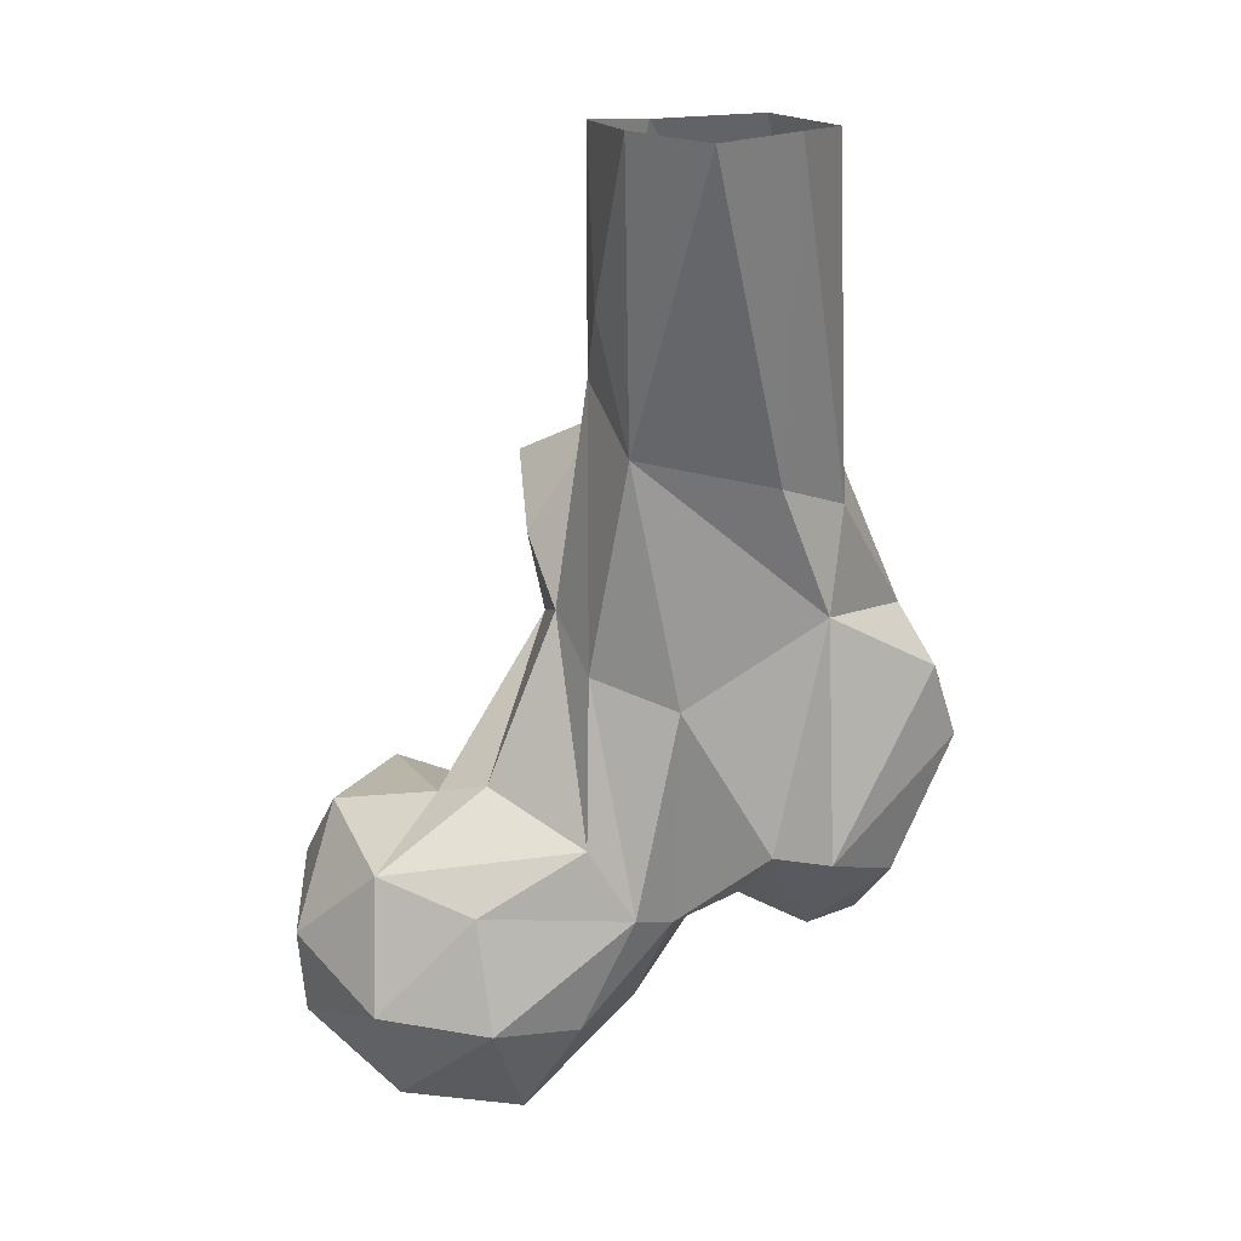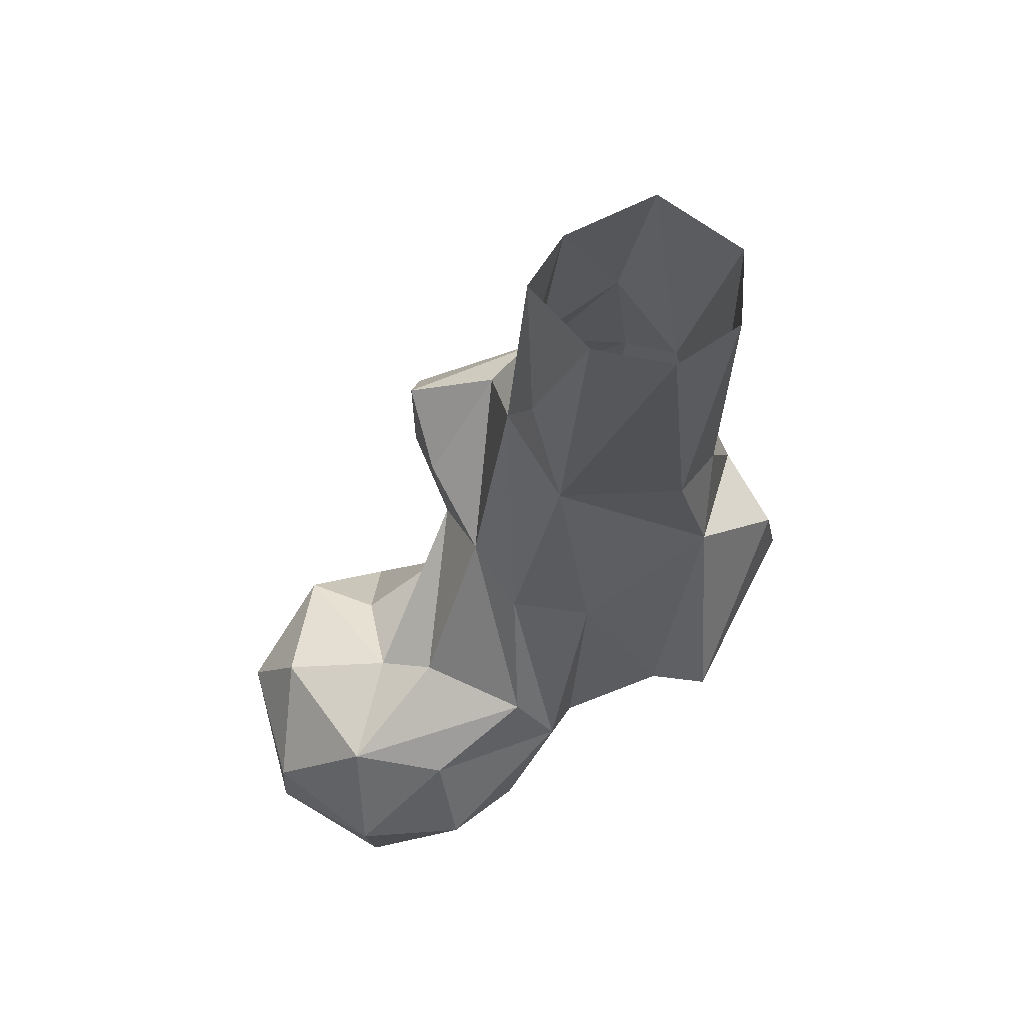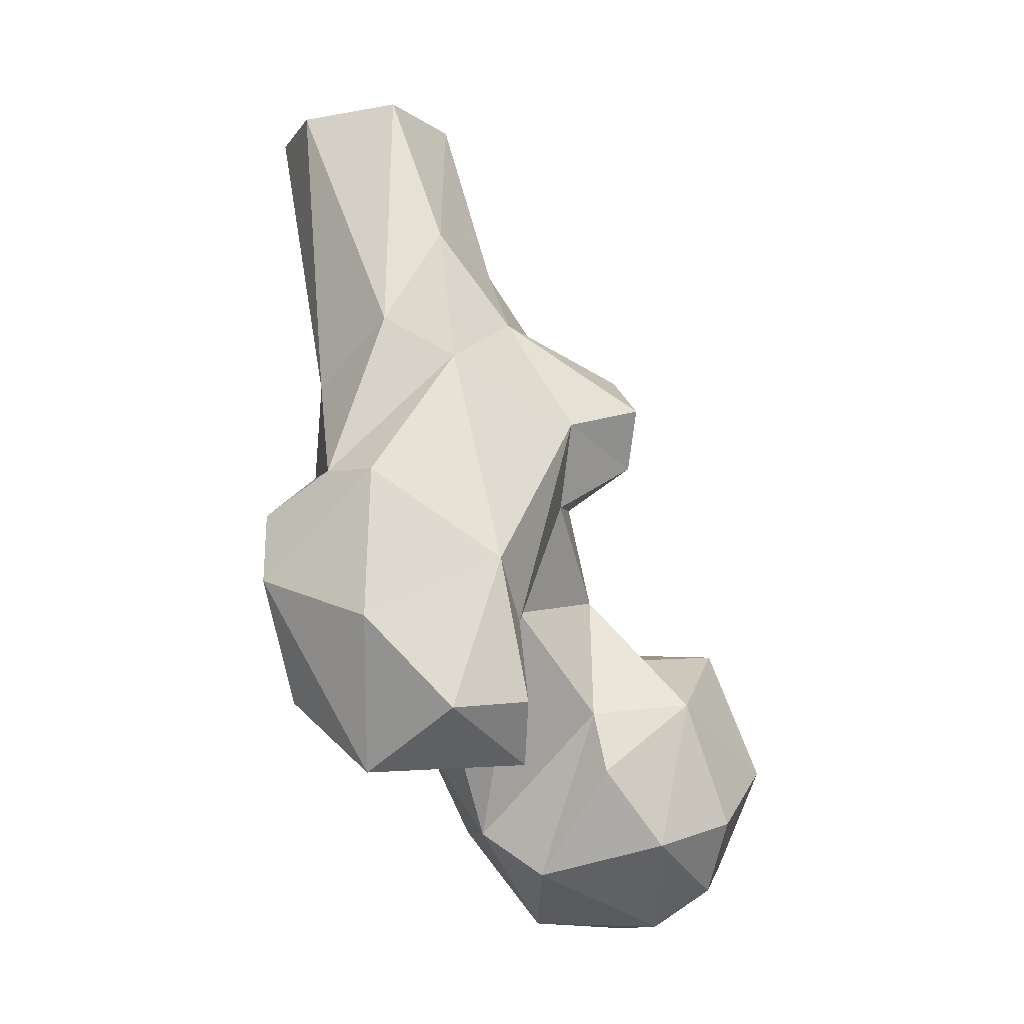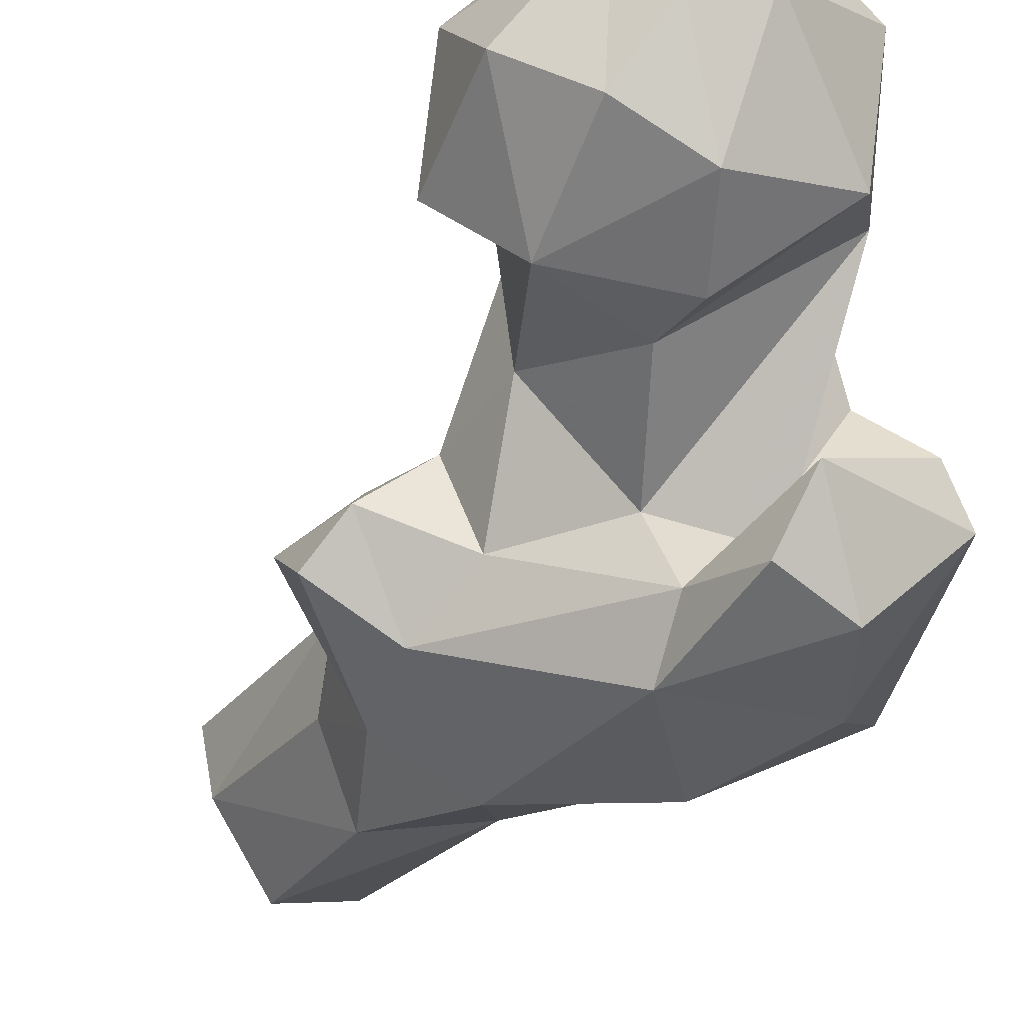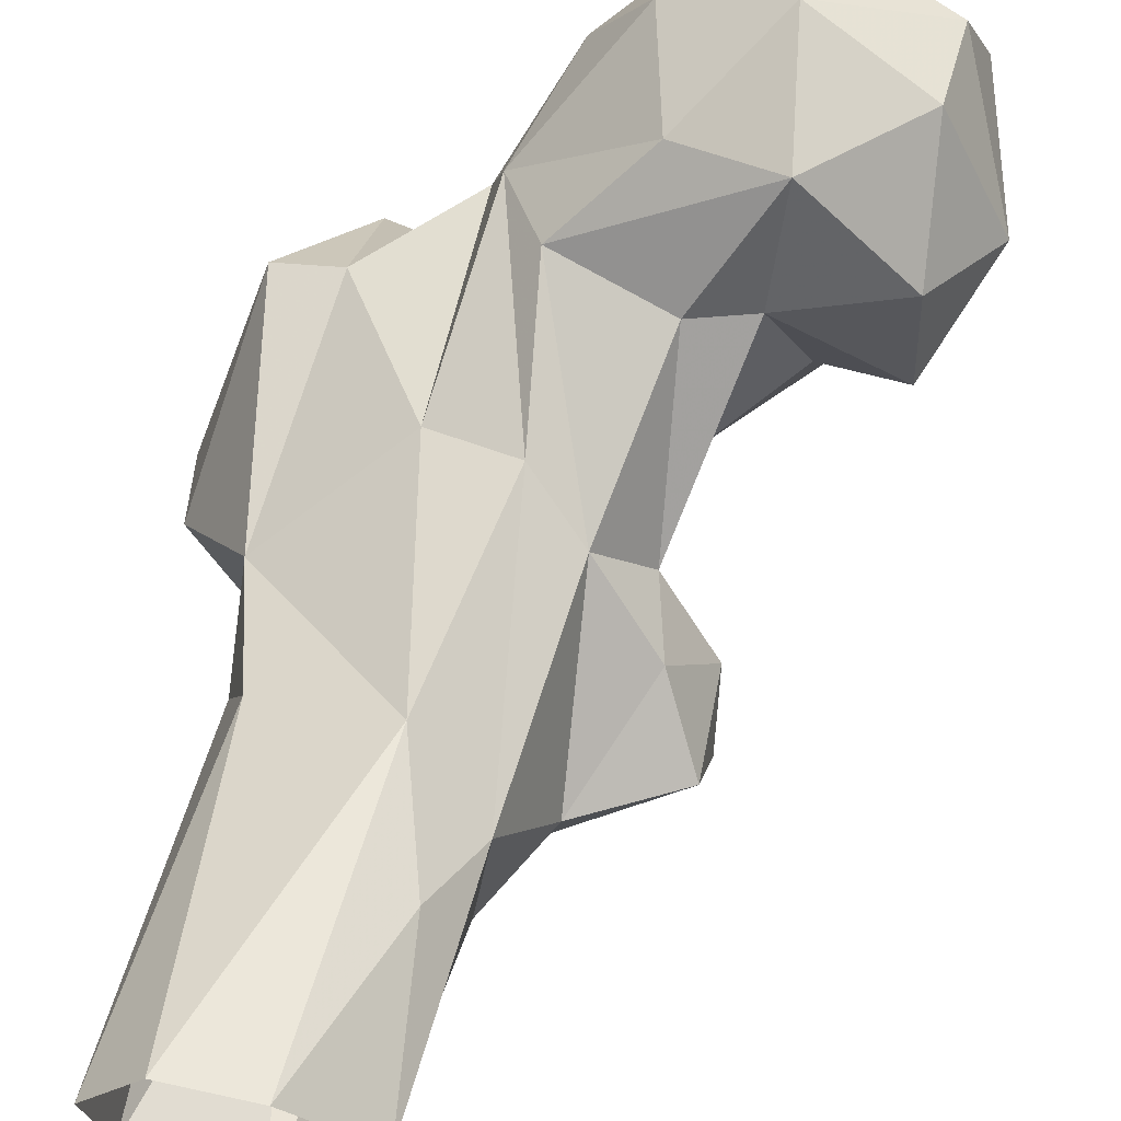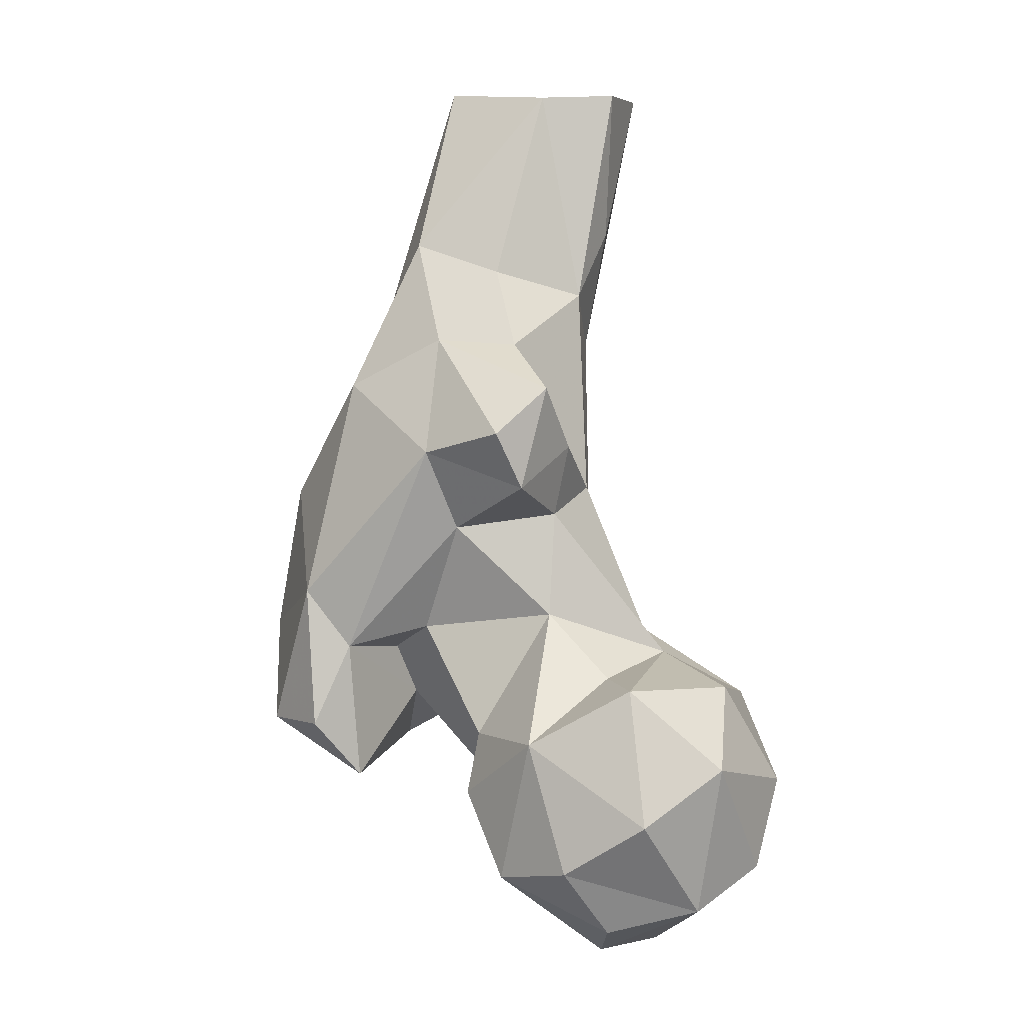
<metadata>
{"format":"obj","ext":"obj","renderer":"f3d","projection":"perspective","resolution":1024,"background":"white","views":[{"elev":14.3,"azim":-152.4,"up":"+Z"},{"elev":46.5,"azim":-167.7,"up":"+Z"},{"elev":-8.8,"azim":-12.8,"up":"+Z"},{"elev":-50.3,"azim":137.7,"up":"+Y"},{"elev":67.4,"azim":7.0,"up":"+Y"},{"elev":8.6,"azim":63.9,"up":"+Z"}]}
</metadata>
<code>
v 155 212.3 764.7
v 140.7 211.4 765.6
v 157.5 201 765.4
v 137 193.2 773.7
v 165.4 197.8 771.1
v 151.4 225.4 771
v 171.3 210.1 774.4
v 154.1 185.4 778.3
v 129.3 201.2 780
v 136.6 226.2 782
v 167.8 222.8 778.7
v 166.2 189.9 781.6
v 129.8 215.2 780.3
v 150.8 232.1 784.1
v 145 184 789.6
v 174.4 198.9 789.7
v 121.4 205.4 793.4
v 165.8 227.6 791.5
v 143.7 186.6 798.4
v 174.6 212 797
v 123.1 212.6 795.6
v 107.1 177.5 788.9
v 129.4 172.3 790
v 108.9 189.8 790.3
v 159 187.6 800
v 152 229.4 802.4
v 116.8 162.8 797.6
v 120.3 186.1 800.3
v 97.56 188.5 799.5
v 139.2 225.9 797.6
v 128.3 165.1 798.7
v 131.2 183.3 813.4
v 115.1 198.6 796.6
v 99.53 203.8 804.3
v 128.2 216.4 805.5
v 167 200.4 808.6
v 107.7 204.1 804.1
v 166.1 217.6 807.3
v 104.9 167.9 810.9
v 128.4 171.1 810.8
v 121.9 182.1 808.5
v 91.88 181.4 817
v 124.4 165.6 819.5
v 146.1 197.7 816.7
v 156.5 202.4 808.2
v 118.4 209.5 823.6
v 150.9 215.6 810
v 129.3 213.6 827.8
v 142.8 216.5 812.2
v 92.8 187 827.6
v 136.5 209.3 834.9
v 101.9 200.8 836
v 138.3 185.4 830.2
v 106.3 171.5 832.8
v 143.3 200 832.1
v 119.3 175.9 851.4
v 138.6 180.1 842.4
v 101 179.6 833.6
v 121.9 216.8 856.9
v 150.7 190.5 837.7
v 102 196.4 849.7
v 145.1 201.5 842.8
v 105.2 208.6 853.5
v 110.2 185 858.9
v 150.9 186.2 846.2
v 149.7 195.2 852.6
v 131 210.6 865.5
v 130.1 186.2 859
v 136.6 196.2 858.3
v 129.3 196.7 869.5
v 119.4 187.5 873.5
v 125.8 218.3 875
v 100 204.8 896.9
v 105.3 228 895.9
v 124 207.5 897.2
v 98.26 220 897.1
v 116.4 228.7 897.1
v 113.2 196.8 897.7
v 126.5 219 897.6
f 72 77 79
f 70 75 71
f 64 78 73
f 59 77 72
f 59 74 77
f 68 70 71
f 59 63 74
f 61 64 73
f 59 72 67
f 66 69 68
f 52 61 63
f 51 67 69
f 71 75 78
f 65 66 68
f 57 65 68
f 48 59 67
f 62 69 66
f 68 69 70
f 56 57 68
f 52 63 59
f 60 66 65
f 60 62 66
f 51 69 62
f 54 56 58
f 53 60 57
f 46 52 59
f 51 62 55
f 52 58 61
f 67 72 79
f 50 58 52
f 46 59 48
f 40 57 43
f 49 51 55
f 2 3 4
f 12 16 25
f 32 40 41
f 44 55 53
f 32 53 40
f 35 48 51
f 42 54 50
f 34 52 37
f 32 44 53
f 39 54 42
f 39 43 54
f 47 49 55
f 26 47 38
f 35 51 49
f 37 52 46
f 1 3 2
f 34 50 52
f 50 54 58
f 24 37 33
f 21 46 48
f 26 35 49
f 17 46 21
f 53 55 60
f 25 36 45
f 10 30 14
f 29 42 34
f 56 68 71
f 36 47 45
f 27 31 43
f 19 25 44
f 56 71 64
f 31 40 43
f 22 24 23
f 18 26 38
f 17 33 37
f 44 45 47
f 63 76 74
f 25 45 44
f 9 41 28
f 26 49 47
f 64 71 78
f 24 34 37
f 21 35 30
f 16 20 36
f 9 28 17
f 28 41 40
f 7 20 16
f 24 33 28
f 15 25 19
f 3 5 8
f 48 67 51
f 6 10 14
f 23 31 27
f 9 32 41
f 22 42 29
f 14 30 26
f 8 25 15
f 67 79 75
f 22 39 42
f 5 12 8
f 26 30 35
f 2 9 13
f 17 28 33
f 24 29 34
f 3 7 5
f 11 18 20
f 23 40 31
f 17 37 46
f 23 24 28
f 10 13 21
f 9 19 32
f 1 11 7
f 7 11 20
f 3 8 4
f 9 17 13
f 4 19 9
f 67 75 70
f 23 28 40
f 4 8 15
f 58 64 61
f 22 27 39
f 4 15 19
f 13 17 21
f 11 14 18
f 43 56 54
f 16 36 25
f 27 43 39
f 14 26 18
f 57 60 65
f 19 44 32
f 8 12 25
f 22 23 27
f 55 62 60
f 10 21 30
f 61 73 76
f 2 13 10
f 22 29 24
f 40 53 57
f 5 7 12
f 20 38 36
f 2 4 9
f 61 76 63
f 18 38 20
f 1 7 3
f 34 42 50
f 67 70 69
f 1 6 11
f 56 64 58
f 7 16 12
f 6 14 11
f 43 57 56
f 2 10 6
f 1 2 6
f 44 47 55
f 21 48 35
f 36 38 47

</code>
